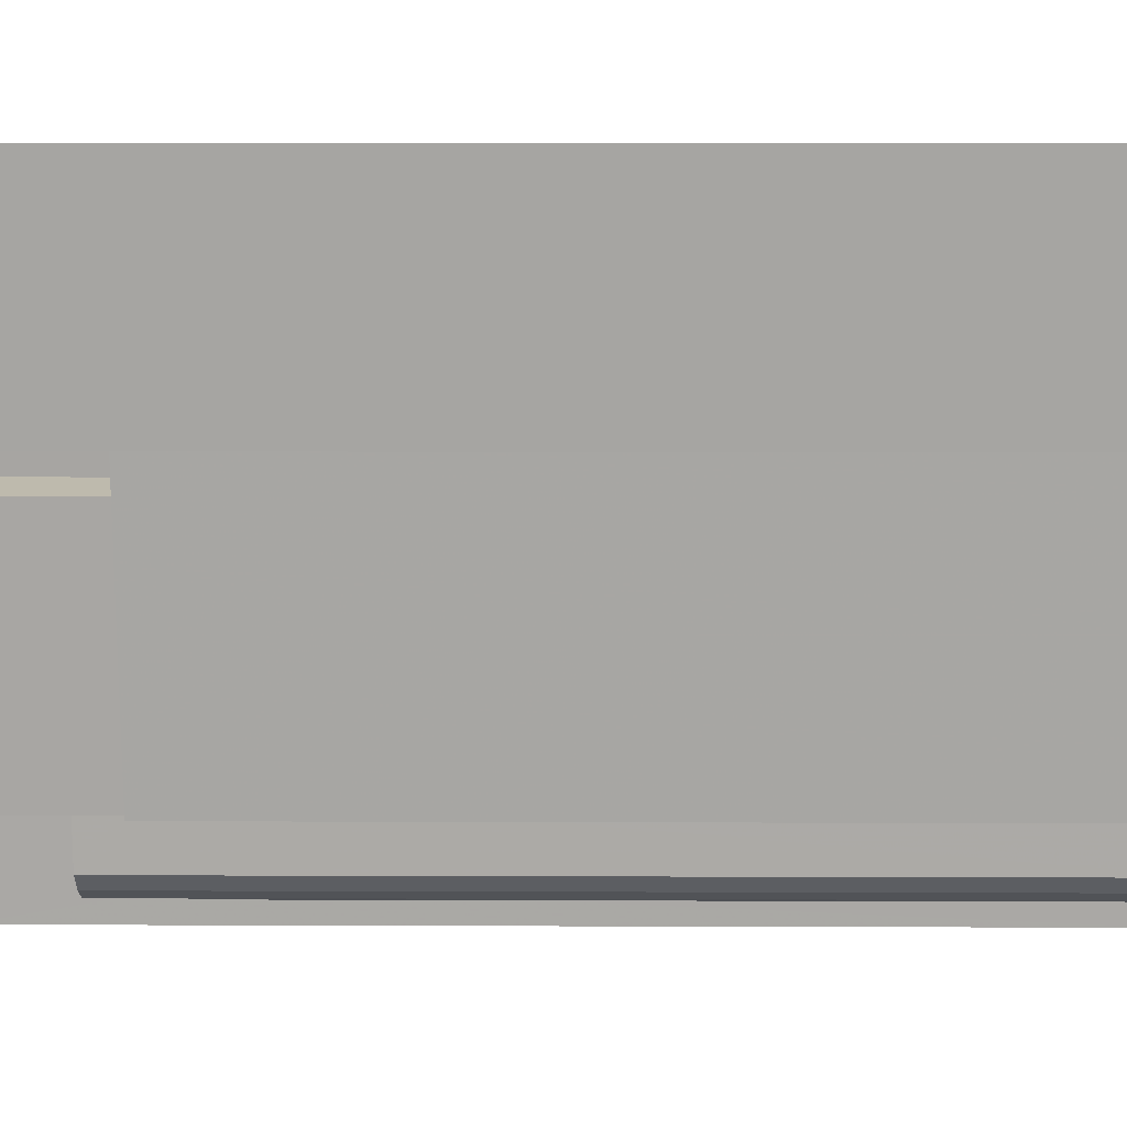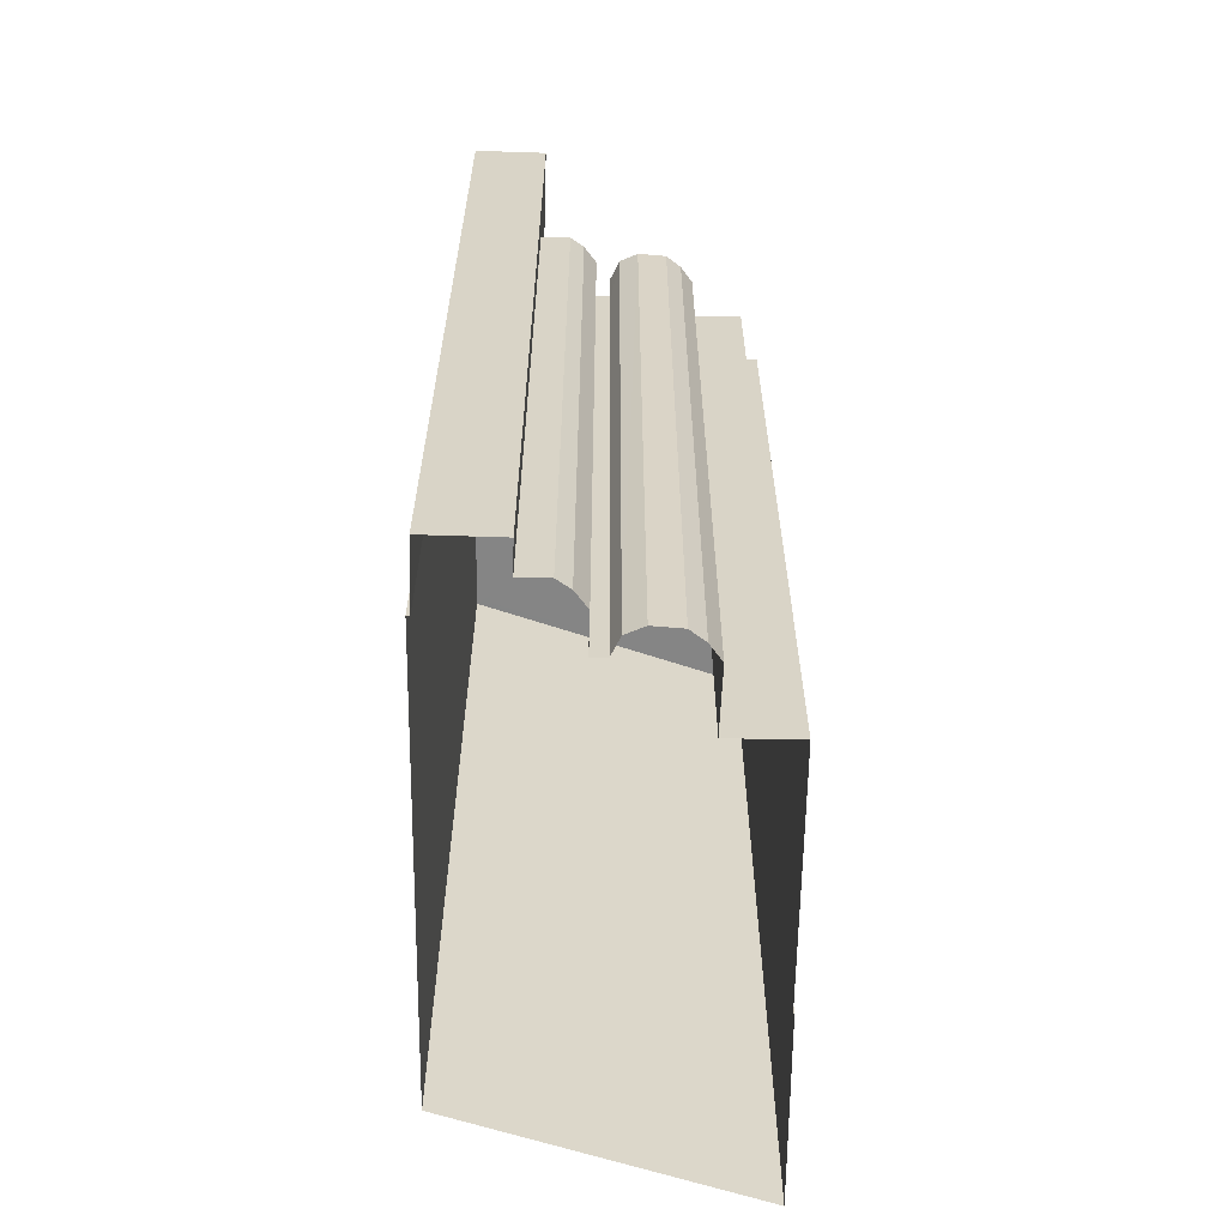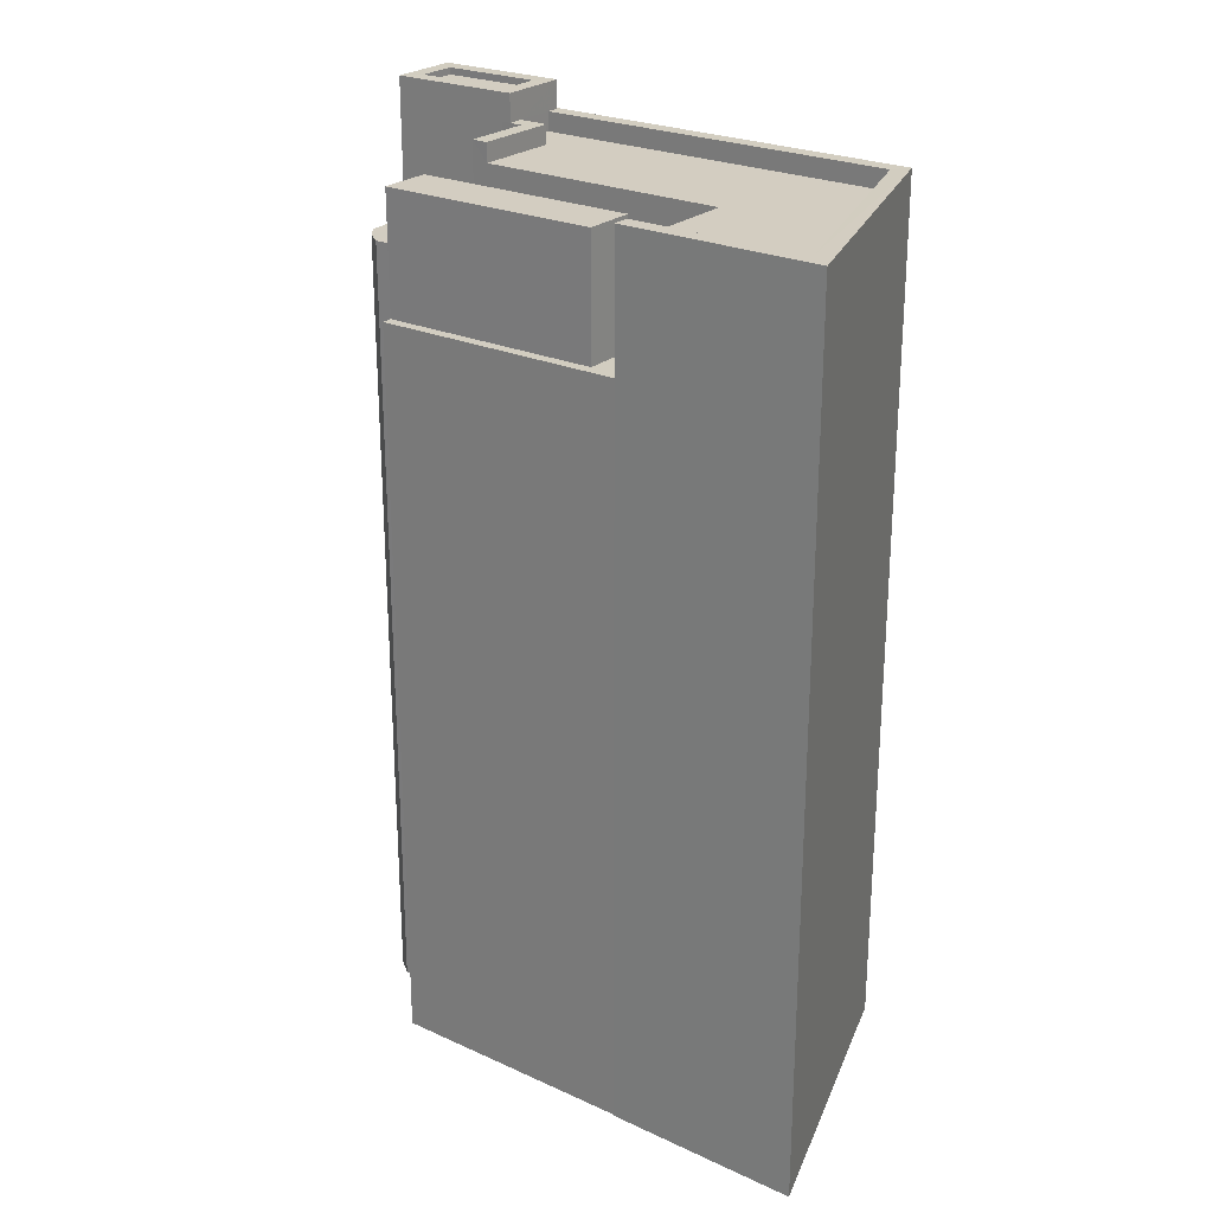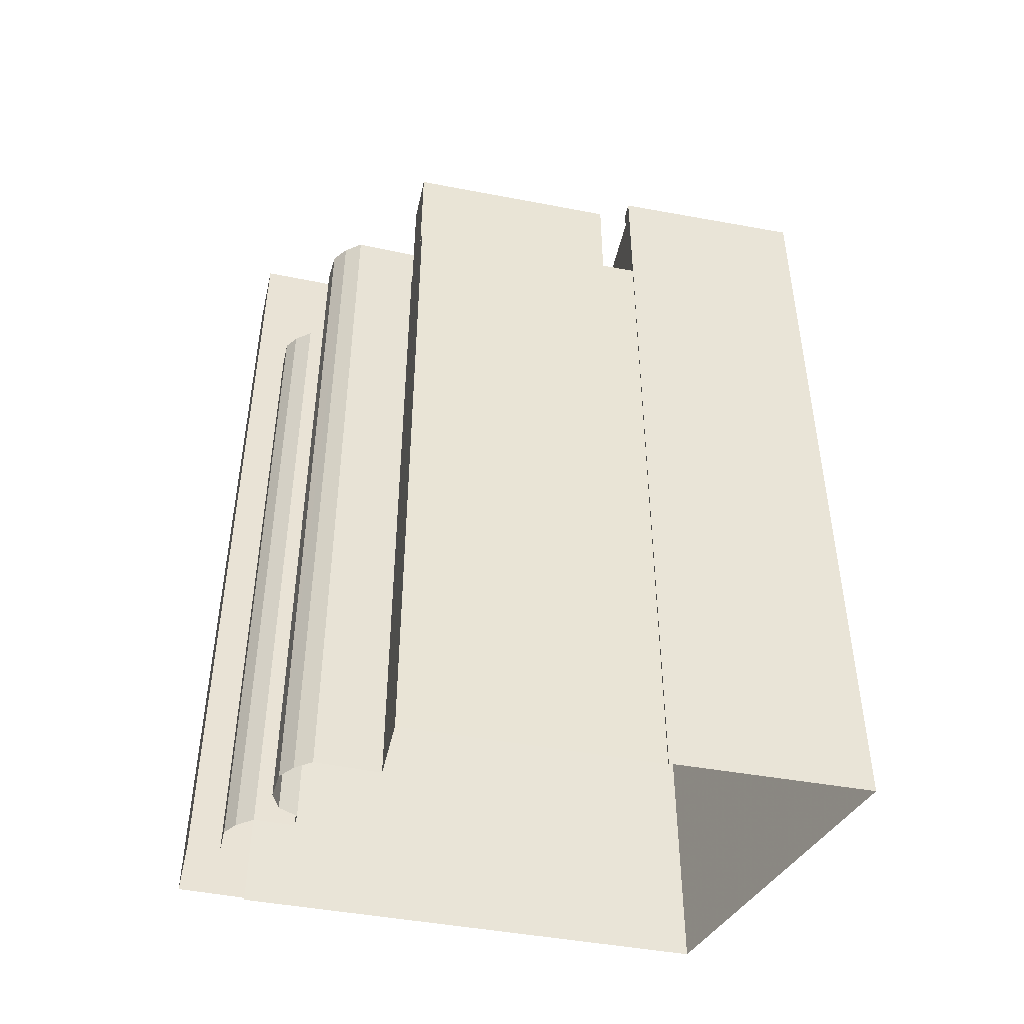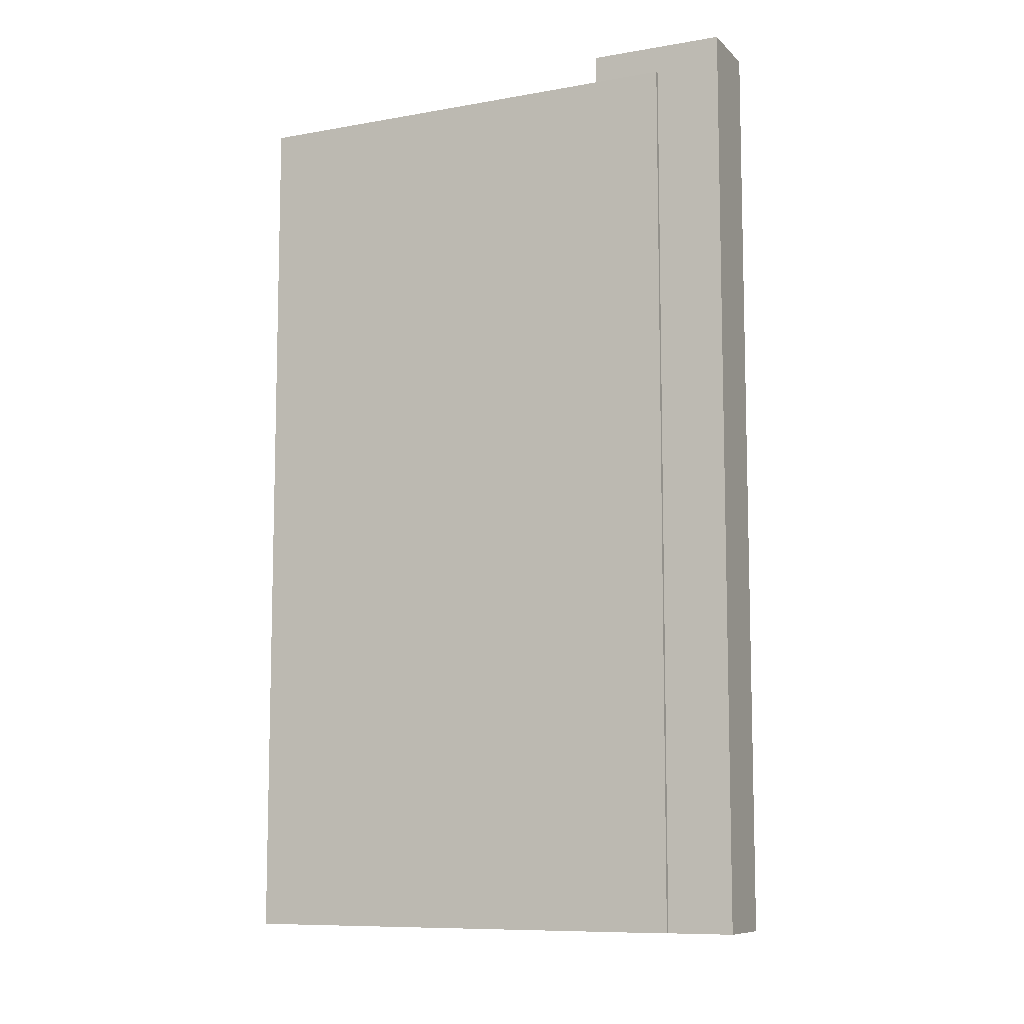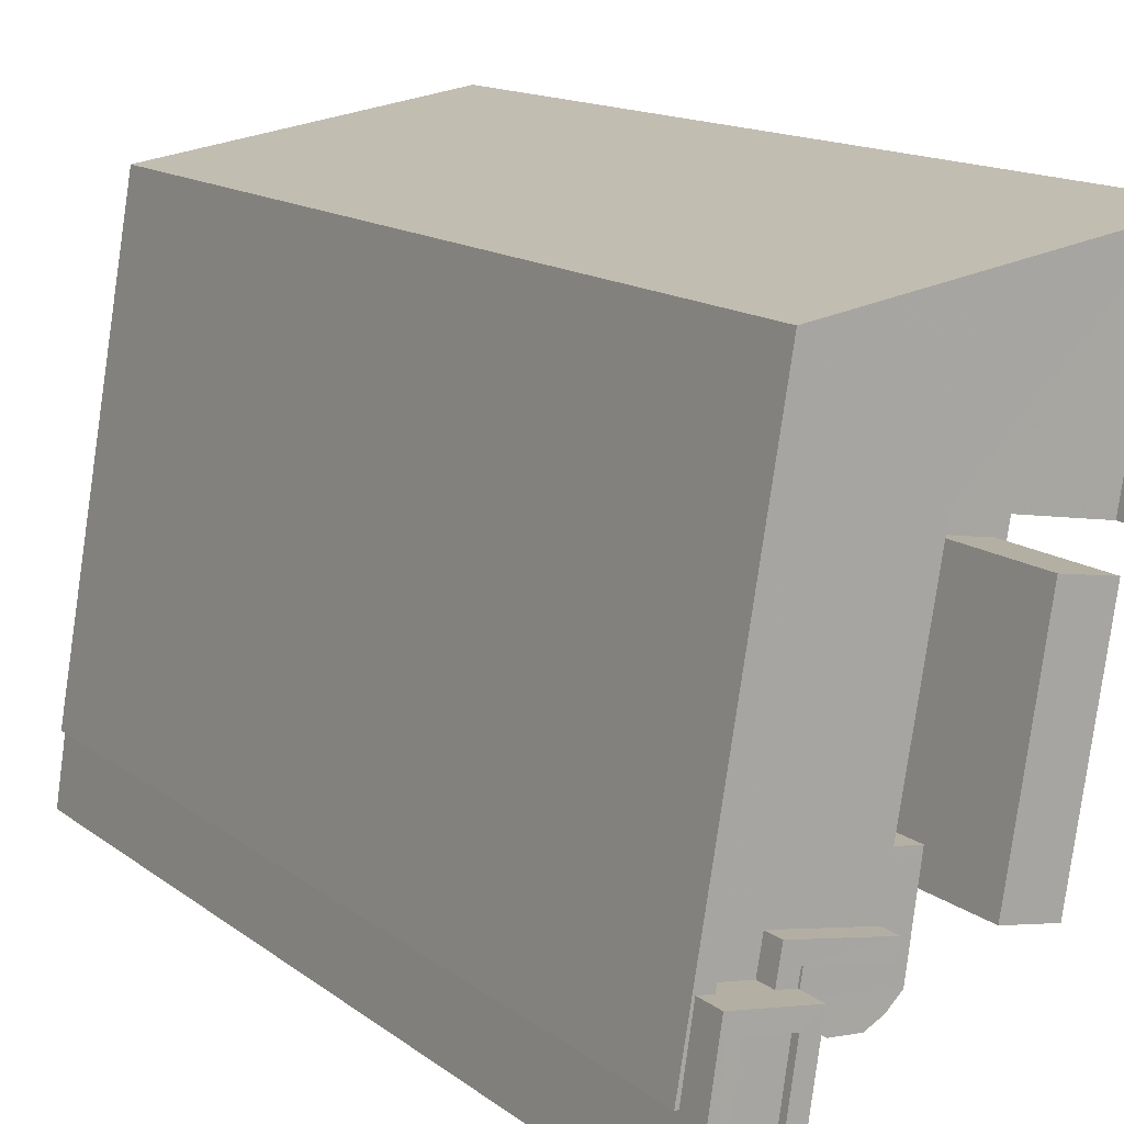
<metadata>
{"format":"obj","ext":"obj","renderer":"f3d","projection":"perspective","resolution":1024,"background":"white","views":[{"elev":6.0,"azim":90.7,"up":"+Y"},{"elev":-61.7,"azim":-10.5,"up":"+Z"},{"elev":24.8,"azim":116.8,"up":"+Z"},{"elev":-45.8,"azim":68.0,"up":"+Z"},{"elev":-9.2,"azim":-74.1,"up":"+Z"},{"elev":14.1,"azim":-32.3,"up":"+Y"}]}
</metadata>
<code>
v -1.211e+04 -3.778e+04 15.93
v -1.211e+04 -3.779e+04 15.93
v -1.212e+04 -3.778e+04 15.93
v -1.212e+04 -3.78e+04 15.93
v -1.212e+04 -3.78e+04 15.93
v -1.211e+04 -3.779e+04 15.93
v -1.212e+04 -3.78e+04 15.93
v -1.212e+04 -3.78e+04 15.93
v -1.212e+04 -3.78e+04 15.93
v -1.211e+04 -3.78e+04 15.93
v -1.211e+04 -3.78e+04 15.93
v -1.211e+04 -3.78e+04 15.93
v -1.211e+04 -3.78e+04 15.93
v -1.212e+04 -3.78e+04 15.93
v -1.211e+04 -3.78e+04 15.93
v -1.212e+04 -3.78e+04 15.93
v -1.212e+04 -3.78e+04 15.93
v -1.212e+04 -3.78e+04 15.93
v -1.212e+04 -3.78e+04 15.93
v -1.212e+04 -3.78e+04 15.93
v -1.212e+04 -3.78e+04 15.93
v -1.211e+04 -3.78e+04 47.3
v -1.211e+04 -3.779e+04 47.3
v -1.211e+04 -3.779e+04 47.3
v -1.211e+04 -3.78e+04 47.3
v -1.211e+04 -3.78e+04 42.95
v -1.211e+04 -3.78e+04 42.95
v -1.211e+04 -3.779e+04 42.95
v -1.212e+04 -3.779e+04 42.95
v -1.211e+04 -3.779e+04 42.95
v -1.211e+04 -3.779e+04 42.95
v -1.211e+04 -3.779e+04 42.95
v -1.211e+04 -3.78e+04 42.95
v -1.211e+04 -3.78e+04 42.95
v -1.211e+04 -3.779e+04 42.95
v -1.211e+04 -3.78e+04 44.69
v -1.211e+04 -3.779e+04 44.69
v -1.212e+04 -3.78e+04 44.69
v -1.212e+04 -3.78e+04 44.69
v -1.211e+04 -3.78e+04 44.69
v -1.212e+04 -3.779e+04 44.69
v -1.211e+04 -3.78e+04 44.69
v -1.212e+04 -3.78e+04 44.69
v -1.212e+04 -3.78e+04 44.69
v -1.212e+04 -3.78e+04 44.69
v -1.212e+04 -3.779e+04 42.44
v -1.212e+04 -3.78e+04 42.44
v -1.212e+04 -3.78e+04 42.44
v -1.212e+04 -3.78e+04 42.44
v -1.212e+04 -3.78e+04 42.44
v -1.212e+04 -3.78e+04 42.44
v -1.212e+04 -3.78e+04 42.44
v -1.212e+04 -3.78e+04 42.44
v -1.212e+04 -3.78e+04 42.44
v -1.212e+04 -3.78e+04 42.44
v -1.212e+04 -3.78e+04 48.74
v -1.212e+04 -3.779e+04 48.74
v -1.212e+04 -3.78e+04 48.74
v -1.212e+04 -3.78e+04 48.74
v -1.212e+04 -3.78e+04 48.74
v -1.212e+04 -3.78e+04 48.74
v -1.212e+04 -3.78e+04 48.74
v -1.212e+04 -3.78e+04 48.74
v -1.212e+04 -3.78e+04 48.49
v -1.212e+04 -3.78e+04 48.49
v -1.212e+04 -3.78e+04 48.49
v -1.212e+04 -3.78e+04 48.49
v -1.211e+04 -3.779e+04 47.02
v -1.211e+04 -3.778e+04 47.02
v -1.211e+04 -3.779e+04 47.02
v -1.212e+04 -3.778e+04 47.02
v -1.212e+04 -3.779e+04 47.02
v -1.212e+04 -3.779e+04 47.02
v -1.212e+04 -3.779e+04 47.02
v -1.212e+04 -3.78e+04 47.02
v -1.212e+04 -3.78e+04 47.72
v -1.212e+04 -3.779e+04 47.72
v -1.212e+04 -3.78e+04 47.72
v -1.212e+04 -3.778e+04 47.72
v -1.211e+04 -3.779e+04 47.72
v -1.211e+04 -3.778e+04 47.72
v -1.211e+04 -3.778e+04 47.72
v -1.211e+04 -3.779e+04 47.72
v -1.212e+04 -3.778e+04 47.72
v -1.212e+04 -3.779e+04 47.72
v -1.212e+04 -3.78e+04 47.72
v -1.212e+04 -3.78e+04 47.72
v -1.212e+04 -3.779e+04 47.72
v -1.212e+04 -3.78e+04 47.72
v -1.212e+04 -3.779e+04 47.72
v -1.212e+04 -3.78e+04 47.72
v -1.212e+04 -3.779e+04 47.72
f 1 2 3
f 4 5 3
f 1 6 2
f 7 8 4
f 8 7 9
f 10 2 11
f 12 13 14
f 14 13 15
f 12 14 10
f 15 16 14
f 17 7 18
f 18 19 20
f 14 16 21
f 14 19 10
f 3 2 10
f 4 3 19
f 7 4 19
f 7 19 18
f 19 3 10
f 22 23 24
f 22 25 23
f 26 27 28
f 29 28 30
f 31 29 30
f 32 33 34
f 35 32 34
f 31 30 35
f 35 30 32
f 27 30 28
f 36 37 38
f 39 40 36
f 37 41 38
f 39 42 40
f 43 42 39
f 39 38 44
f 45 43 39
f 39 36 38
f 46 47 48
f 49 50 51
f 50 48 51
f 51 47 52
f 53 51 54
f 54 52 55
f 48 47 51
f 54 51 52
f 56 57 58
f 59 60 61
f 62 59 61
f 57 60 59
f 58 57 63
f 63 57 59
f 64 65 66
f 64 67 65
f 58 61 56
f 58 62 61
f 68 69 70
f 69 71 70
f 72 70 73
f 73 71 74
f 73 74 75
f 70 71 73
f 76 77 78
f 79 78 77
f 80 81 82
f 81 79 82
f 83 80 82
f 84 77 85
f 82 79 84
f 79 77 84
f 86 87 88
f 89 86 88
f 90 89 88
f 91 92 88
f 92 90 88
f 30 24 23
f 32 30 23
f 32 23 25
f 33 32 25
f 30 22 24
f 30 27 22
f 34 33 11
f 11 33 10
f 10 27 26
f 27 33 25
f 27 25 22
f 10 33 27
f 2 34 11
f 2 35 34
f 42 16 15
f 42 43 16
f 43 45 21
f 16 43 21
f 39 50 49
f 39 49 45
f 49 21 45
f 49 14 21
f 28 37 26
f 10 26 12
f 12 26 36
f 26 37 36
f 36 13 12
f 36 40 13
f 40 15 13
f 40 42 15
f 50 39 44
f 48 50 44
f 29 41 37
f 28 29 37
f 7 17 55
f 52 7 55
f 51 19 14
f 49 51 14
f 51 53 20
f 19 51 20
f 53 18 20
f 53 54 18
f 55 17 18
f 54 55 18
f 86 56 87
f 47 87 52
f 7 52 9
f 87 56 61
f 9 52 61
f 52 87 61
f 61 8 9
f 61 60 8
f 57 76 60
f 60 76 8
f 57 77 76
f 8 76 4
f 89 75 85
f 86 89 56
f 75 74 85
f 56 89 57
f 57 85 77
f 57 89 85
f 62 64 66
f 59 62 66
f 59 66 65
f 63 59 65
f 58 65 67
f 58 63 65
f 58 67 64
f 62 58 64
f 2 6 35
f 68 31 35
f 70 31 68
f 35 6 80
f 68 80 83
f 68 35 80
f 80 6 1
f 81 80 1
f 4 78 5
f 4 76 78
f 3 78 79
f 3 5 78
f 81 3 79
f 81 1 3
f 29 31 41
f 31 70 41
f 41 72 38
f 38 72 91
f 91 72 92
f 41 70 72
f 46 48 44
f 46 44 88
f 44 91 88
f 44 38 91
f 46 87 47
f 46 88 87
f 82 71 69
f 82 84 71
f 68 82 69
f 68 83 82
f 73 92 72
f 73 90 92
f 75 90 73
f 75 89 90
f 74 71 84
f 85 74 84

</code>
